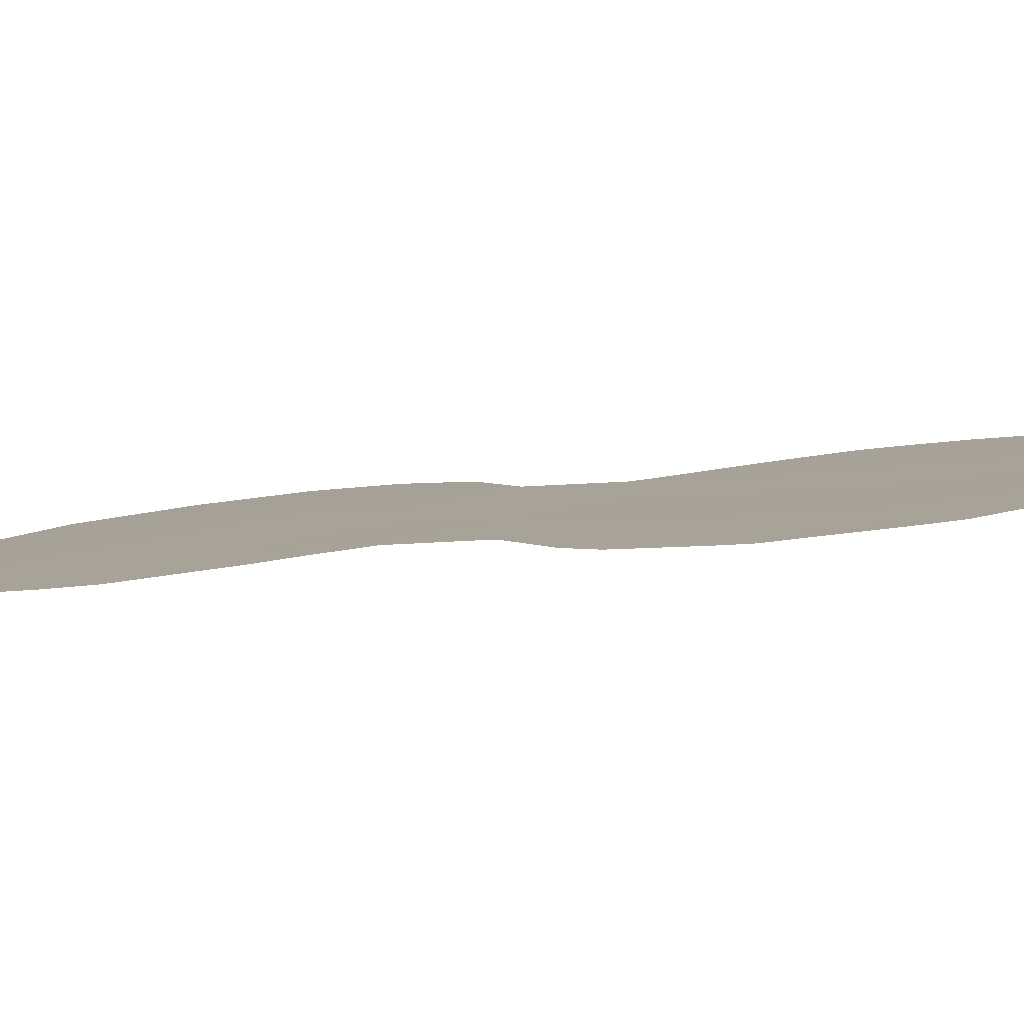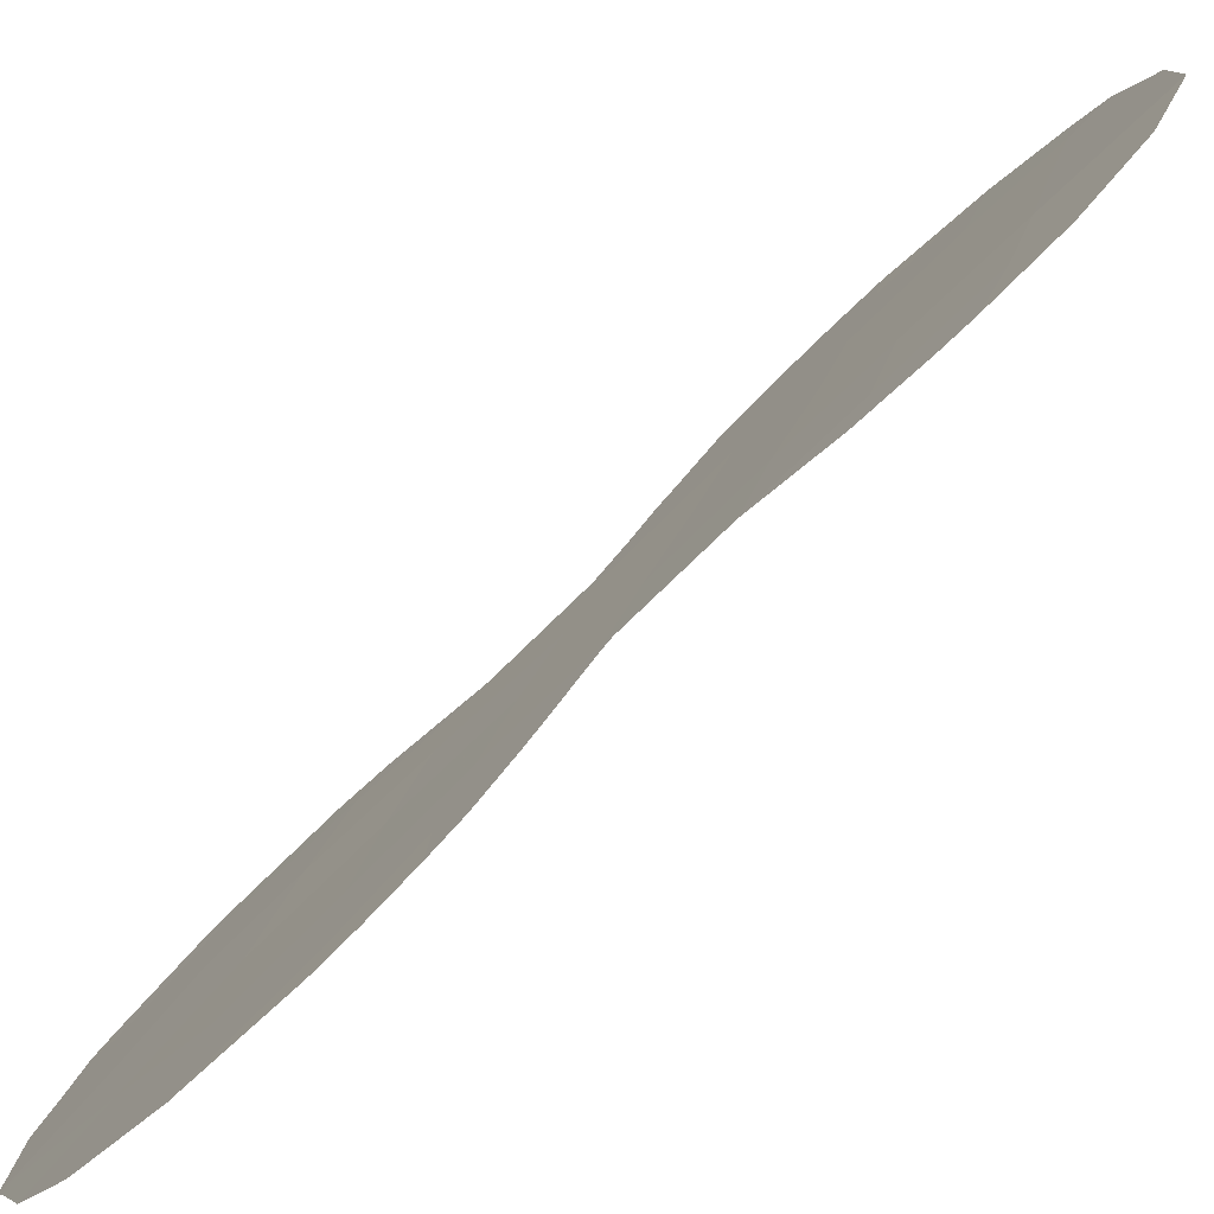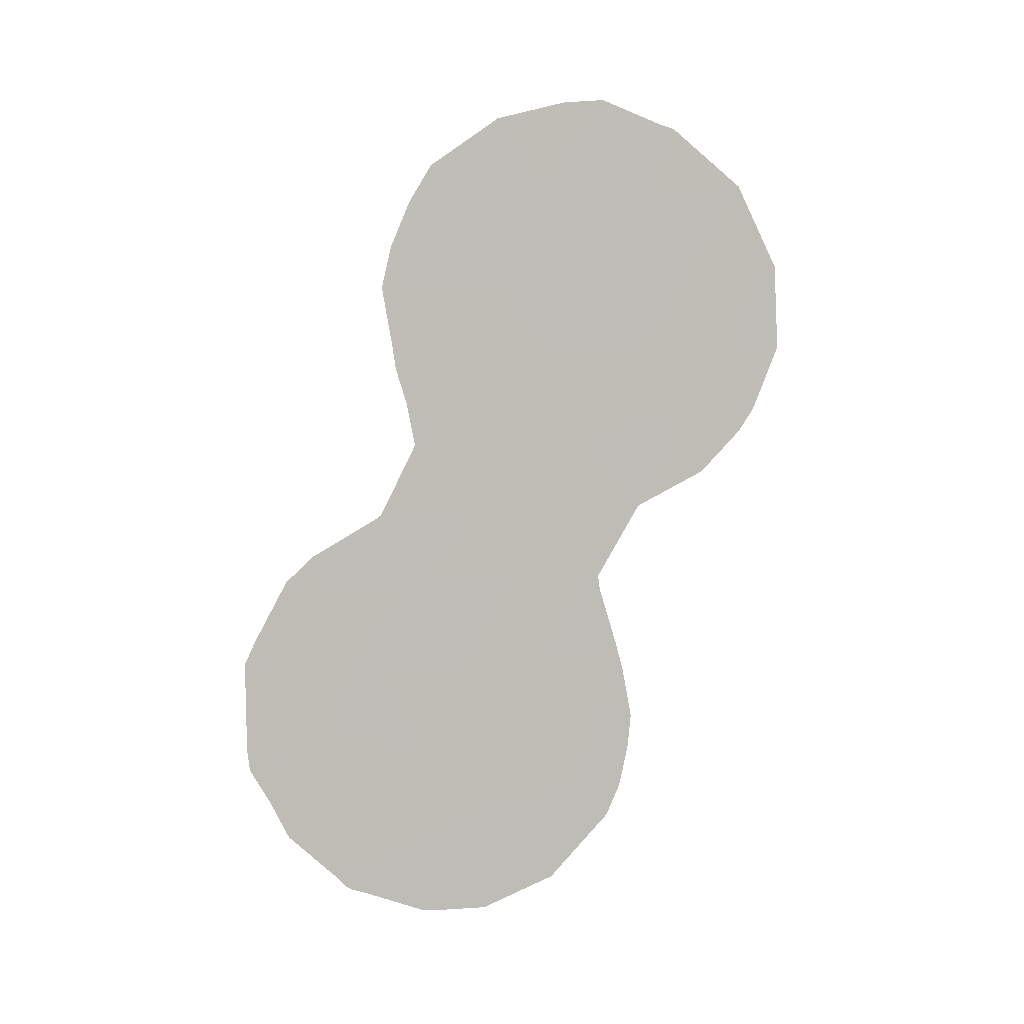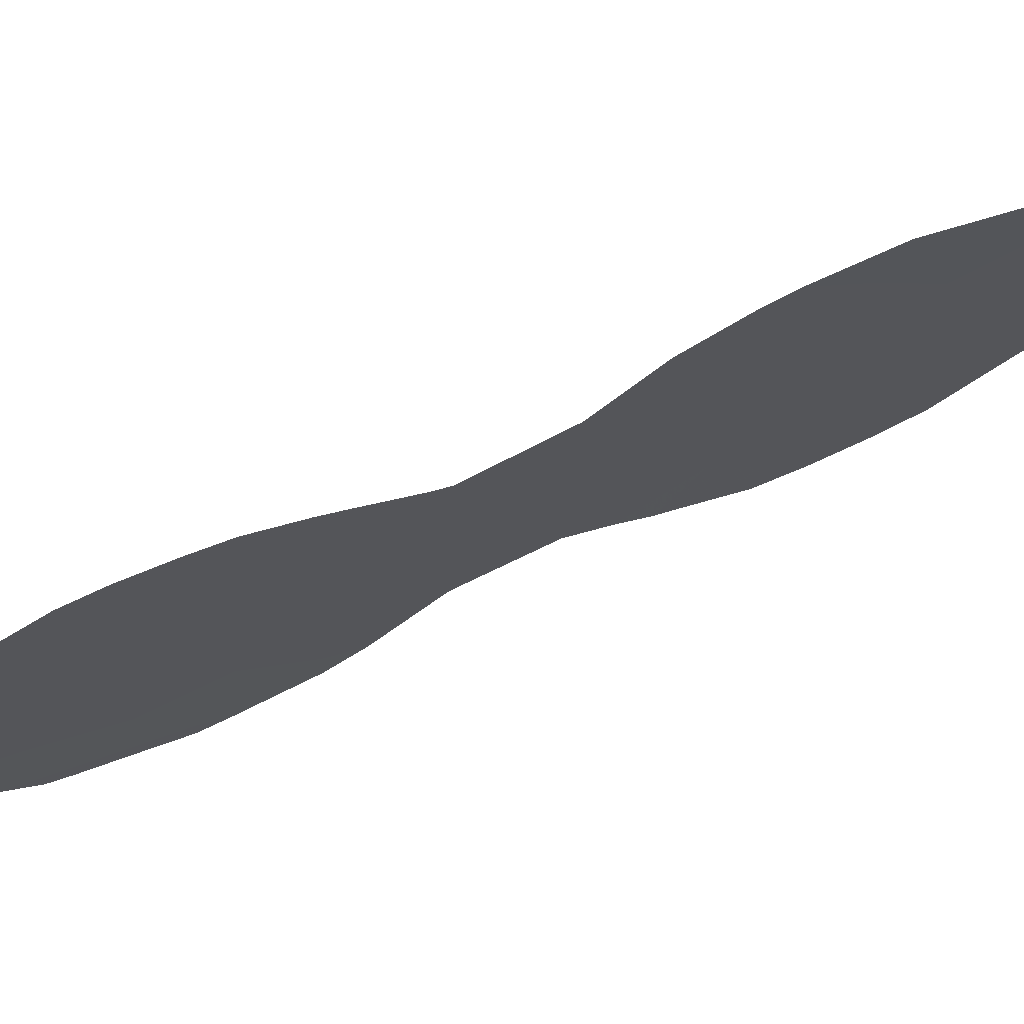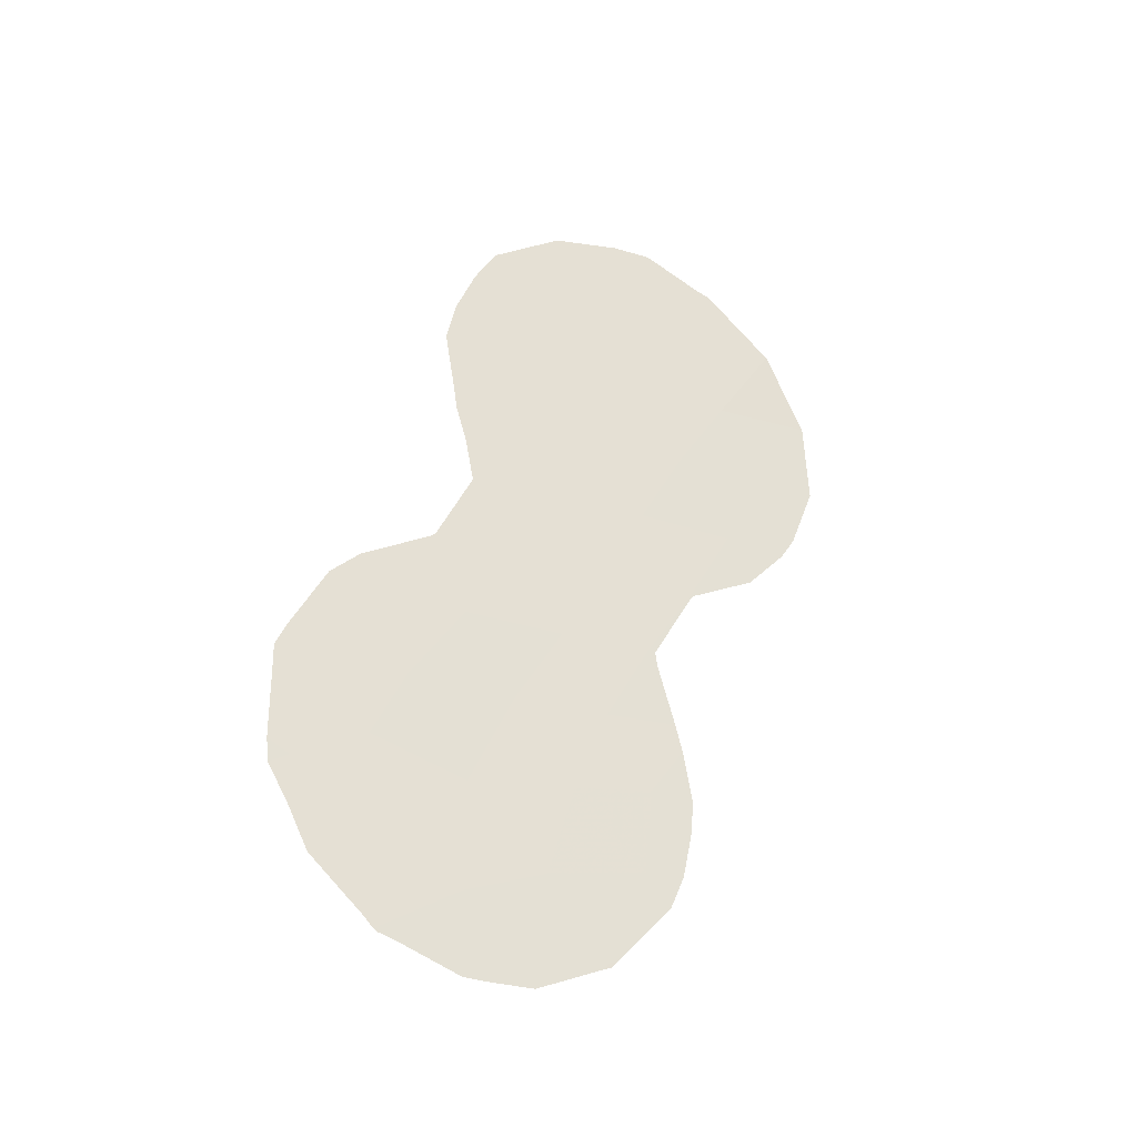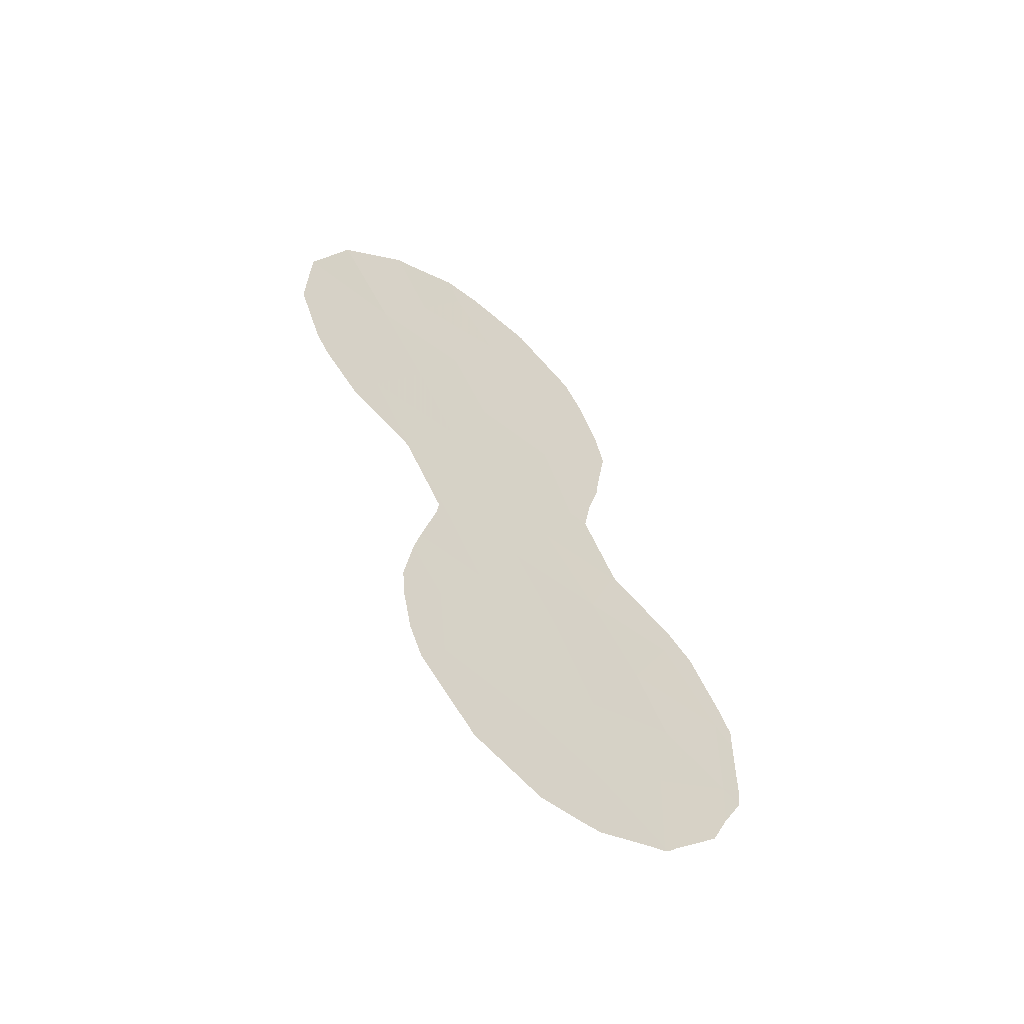
<metadata>
{"format":"obj","ext":"obj","renderer":"f3d","projection":"perspective","resolution":1024,"background":"white","views":[{"elev":-48.2,"azim":99.1,"up":"+Y"},{"elev":48.4,"azim":-145.0,"up":"+Y"},{"elev":5.2,"azim":120.3,"up":"+Z"},{"elev":35.3,"azim":-119.2,"up":"+Y"},{"elev":-33.4,"azim":98.6,"up":"+Z"},{"elev":-56.6,"azim":-91.9,"up":"+Z"}]}
</metadata>
<code>
v 69.74 68.32 -27.72
v 70.26 67.6 -26.17
v 70.84 66.78 -24.24
v 72.84 63.87 -29.68
v 71.5 65.77 -29.64
v 71.04 66.4 -33.35
v 70.9 66.67 -27.82
v 71.42 65.94 -26.18
v 67.93 70.93 -22.23
v 68.55 70.09 -20.53
v 71.31 65.98 -35.18
v 73.41 63.07 -27.97
v 70.25 67.49 -34.94
v 69.78 68.19 -32.86
v 69.11 69.25 -25.97
v 69.81 68.3 -17.21
v 70.36 67.5 -22.24
v 70.45 67.38 -18.59
v 70.28 67.52 -29.49
v 71.88 65.29 -24.49
v 74.13 61.98 -32.01
v 71.61 65.71 -18.7
v 73.05 63.53 -33.02
v 69.79 68.29 -24.2
v 72.05 64.97 -31.73
v 68.53 70.08 -24.17
v 67.77 71.19 -18.46
v 74.17 61.96 -29.79
v 72.57 64.29 -26.27
v 72.17 64.86 -27.89
v 67.24 71.91 -20.34
v 71.02 66.55 -16.98
v 70.98 66.62 -20.5
v 72.05 64.94 -34.06
v 72.12 64.97 -20.72
v 71.45 65.93 -22.44
v 72.99 63.58 -35.11
v 70.7 66.9 -31.36
v 69.7 68.34 -31.01
v 69.21 69.14 -18.84
v 69.82 68.28 -20.58
v 69.23 69.11 -22.39
v 73.25 63.26 -31.17
v 72.99 63.58 -35.22
v 72.8 63.85 -35.31
v 69.6 68.52 -28.01
v 69.37 68.83 -29.33
v 67.77 71.19 -18.45
v 67.82 71.13 -18.38
v 67.77 71.2 -18.46
v 67.77 71.2 -18.45
v 72 64.98 -35.78
v 69.28 68.9 -32.78
v 69.45 68.65 -33.51
v 69.63 68.55 -16.48
v 68.85 69.66 -17.04
v 74.08 62.03 -33.08
v 73.84 62.38 -33.91
v 73.18 63.32 -34.94
v 73.05 63.5 -35.17
v 68.21 70.52 -25.19
v 69.06 69.31 -25.97
v 67.18 71.99 -22.24
v 67.23 71.92 -20.35
v 67.51 71.52 -23.7
v 67.7 71.25 -24.22
v 67.24 71.92 -20.33
v 67.23 71.92 -20.34
v 70.16 67.62 -34.9
v 70.21 67.54 -35.02
v 70.29 67.42 -35.08
v 68.66 69.92 -17.14
v 69.63 68.48 -27.68
v 71.72 65.38 -35.78
v 71.14 66.2 -35.75
v 72.58 64.3 -20.85
v 72.46 64.48 -19.9
v 71.93 65.25 -18.02
v 71.08 66.48 -16.98
v 74.29 61.78 -29.18
v 73.87 62.4 -27.77
v 74.43 61.58 -29.73
v 74.42 61.58 -30.24
v 73.51 62.93 -27.16
v 72.67 64.14 -26.28
v 72.14 64.92 -24.54
v 72.6 64.25 -26.19
v 69.1 69.27 -26.02
v 69.17 69.07 -31.83
v 69.14 69.13 -31.07
v 70.14 67.81 -16.54
v 71.05 66.52 -16.93
v 71 66.58 -16.91
v 74.4 61.59 -31.77
v 74.36 61.64 -32.27
v 72.21 64.84 -18.86
v 72.44 64.5 -22.23
v 72.25 64.76 -23.55
v 72.4 64.55 -22.74
v 69.27 68.96 -29.93
f 37 45 44
f 19 1 46
f 19 46 47
f 3 24 2
f 2 7 8
f 27 49 48
f 27 51 50
f 5 4 30
f 37 34 52
f 37 52 45
f 13 6 14
f 14 53 54
f 30 4 12
f 19 5 7
f 38 19 39
f 7 1 19
f 7 5 30
f 24 15 2
f 2 1 7
f 16 55 56
f 2 8 3
f 21 23 58
f 21 58 57
f 6 13 11
f 11 34 6
f 37 60 59
f 23 21 43
f 3 17 24
f 27 48 51
f 19 38 5
f 38 6 25
f 25 5 38
f 25 34 23
f 15 26 61
f 15 61 62
f 17 41 42
f 15 24 26
f 9 31 64
f 9 64 63
f 10 9 42
f 17 33 41
f 9 63 65
f 26 66 61
f 10 41 40
f 31 27 50
f 31 50 67
f 31 67 68
f 31 68 64
f 13 69 70
f 13 70 71
f 9 26 42
f 3 20 36
f 40 16 56
f 40 56 72
f 32 18 22
f 5 25 4
f 1 2 15
f 1 73 46
f 11 75 74
f 11 13 71
f 11 71 75
f 35 76 77
f 32 22 78
f 32 78 79
f 36 35 33
f 3 8 20
f 28 12 4
f 12 28 80
f 12 80 81
f 28 83 82
f 12 81 84
f 29 12 84
f 29 84 85
f 30 12 29
f 20 8 29
f 20 29 87
f 20 87 86
f 29 85 87
f 1 15 88
f 1 88 73
f 39 90 89
f 14 39 89
f 14 89 53
f 7 30 8
f 10 31 9
f 16 91 55
f 32 92 93
f 30 29 8
f 13 14 54
f 13 54 69
f 15 62 88
f 21 95 94
f 22 35 77
f 22 77 96
f 23 37 59
f 23 59 58
f 6 34 25
f 41 10 42
f 26 24 42
f 27 40 72
f 27 72 49
f 40 27 10
f 26 9 65
f 26 65 66
f 18 40 41
f 27 31 10
f 17 3 36
f 22 96 78
f 4 25 43
f 35 97 76
f 20 86 98
f 32 79 92
f 17 36 33
f 35 36 99
f 35 99 97
f 33 35 22
f 28 82 80
f 36 20 98
f 36 98 99
f 34 11 74
f 34 74 52
f 39 19 47
f 39 47 100
f 39 100 90
f 21 57 95
f 18 33 22
f 23 34 37
f 37 44 60
f 6 38 14
f 16 40 18
f 38 39 14
f 4 43 28
f 18 41 33
f 23 43 25
f 28 21 94
f 28 94 83
f 42 24 17
f 43 21 28
f 16 32 93
f 16 93 91
f 18 32 16

</code>
